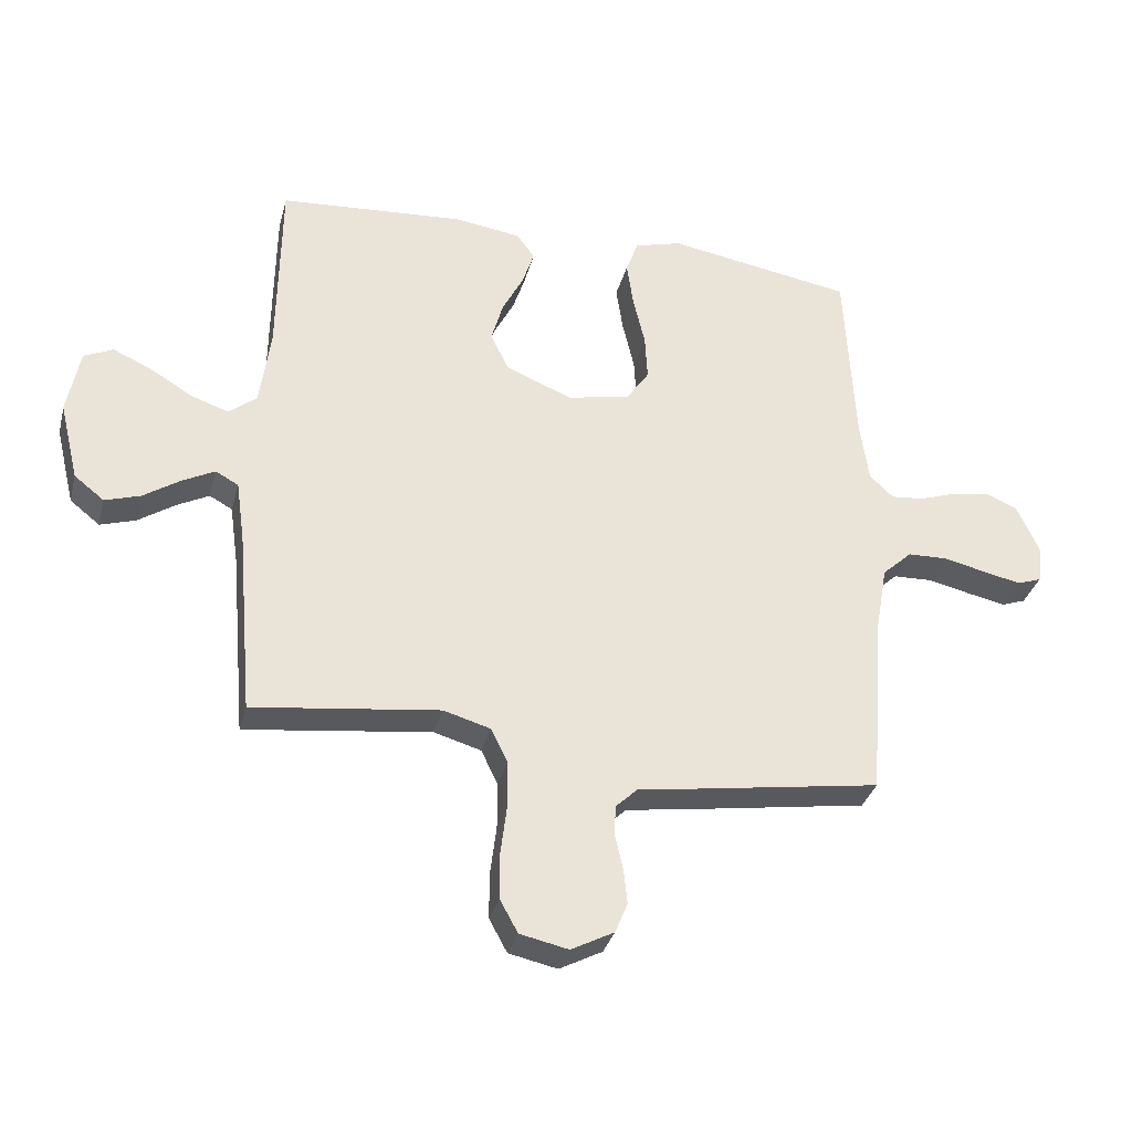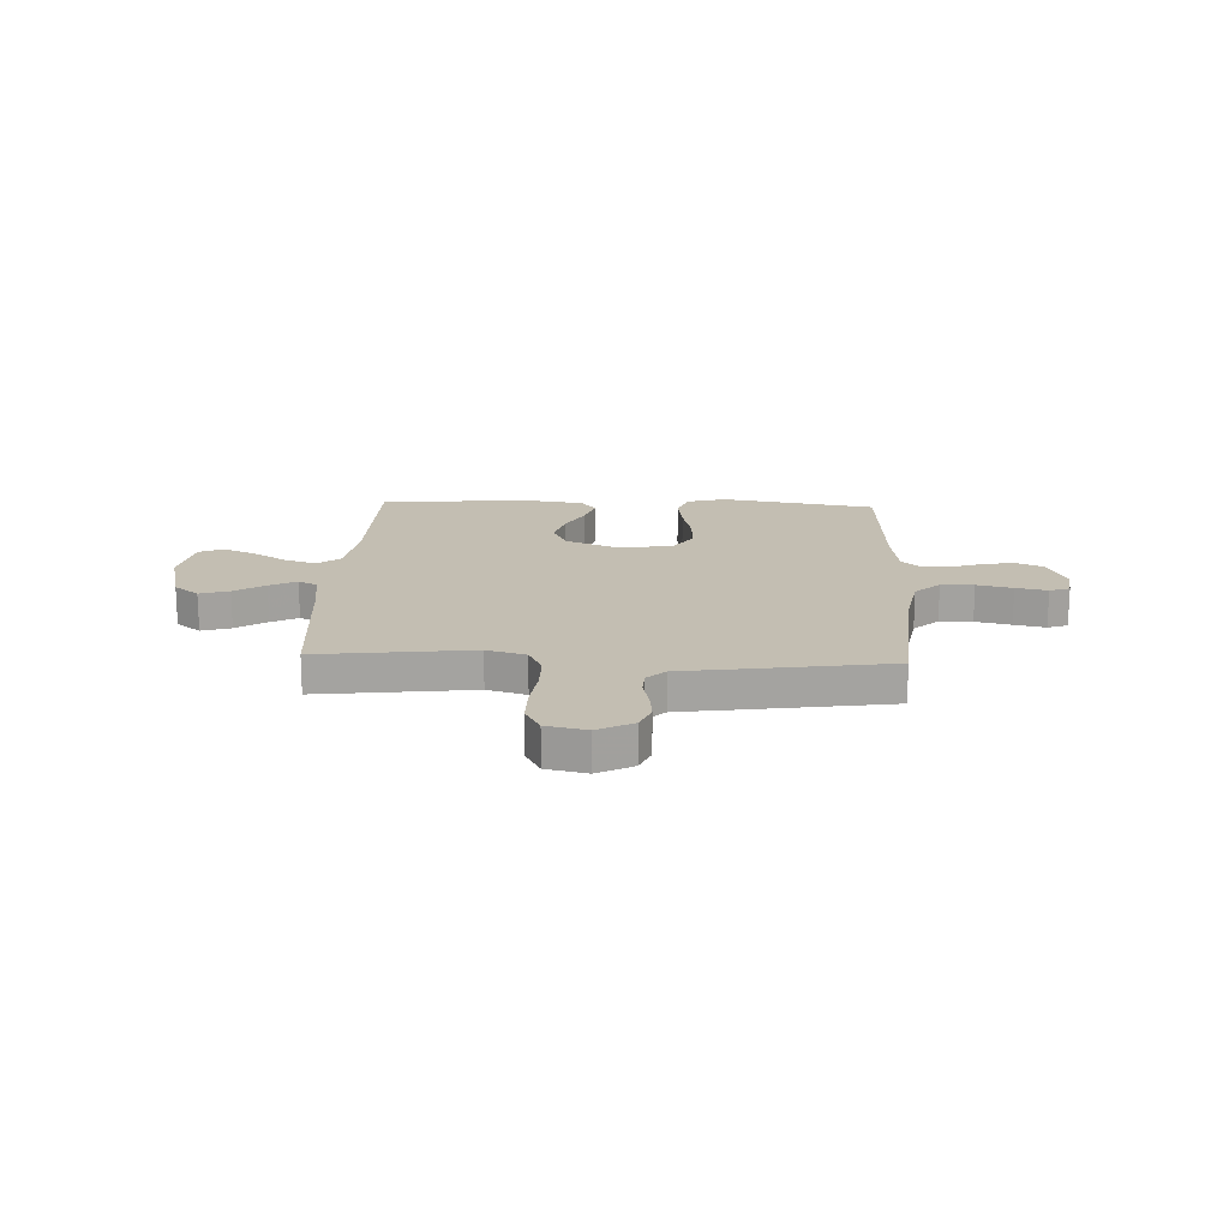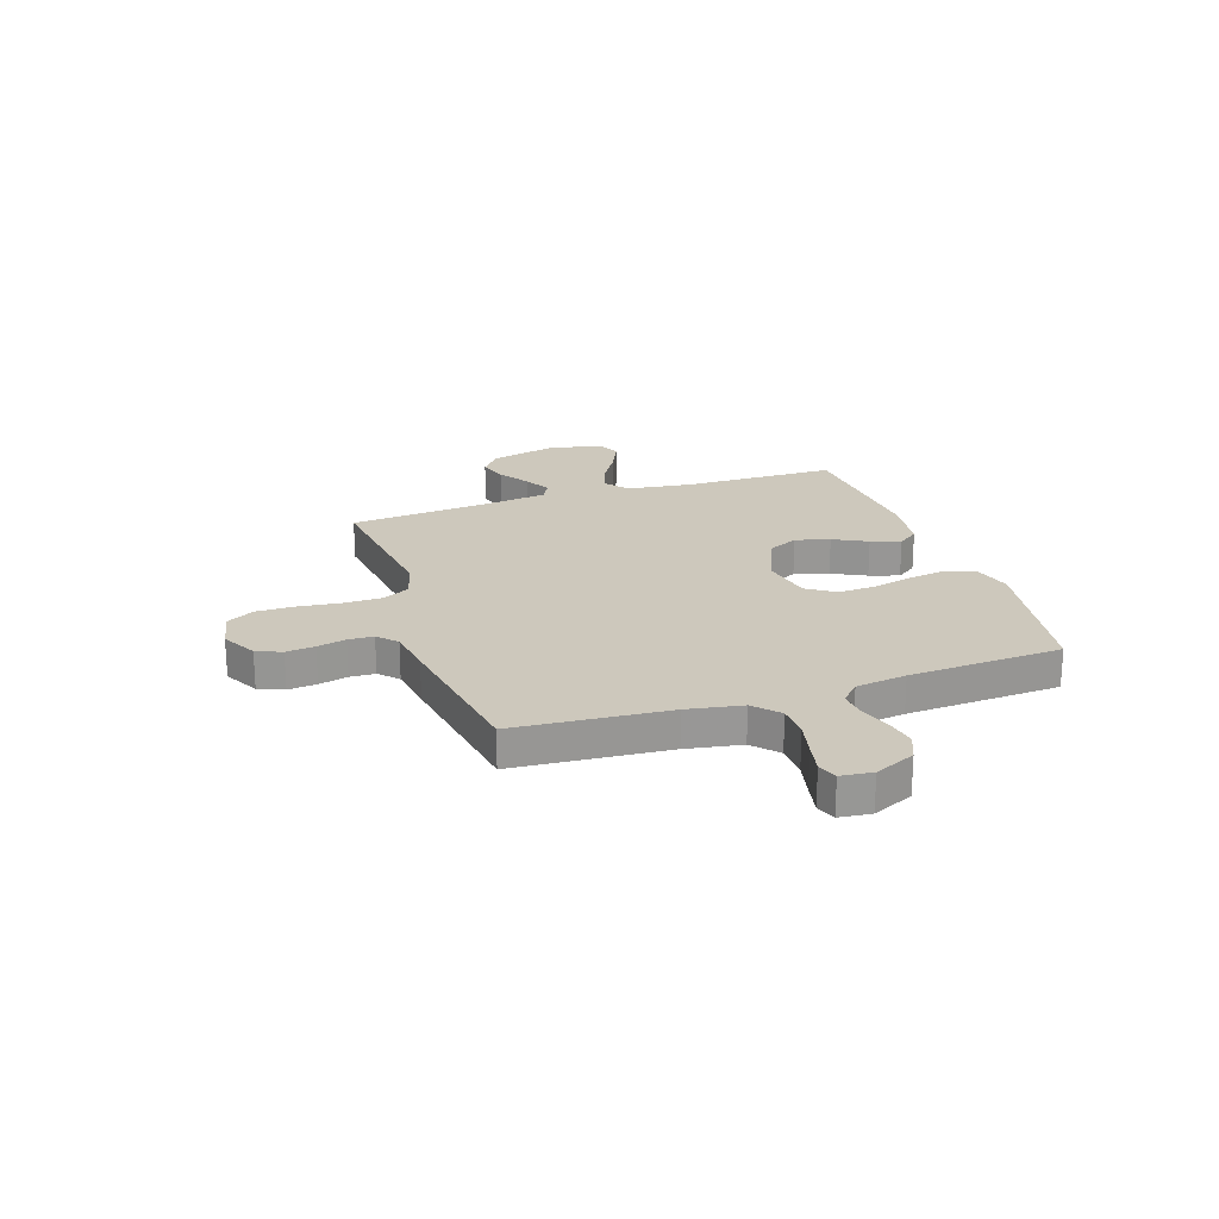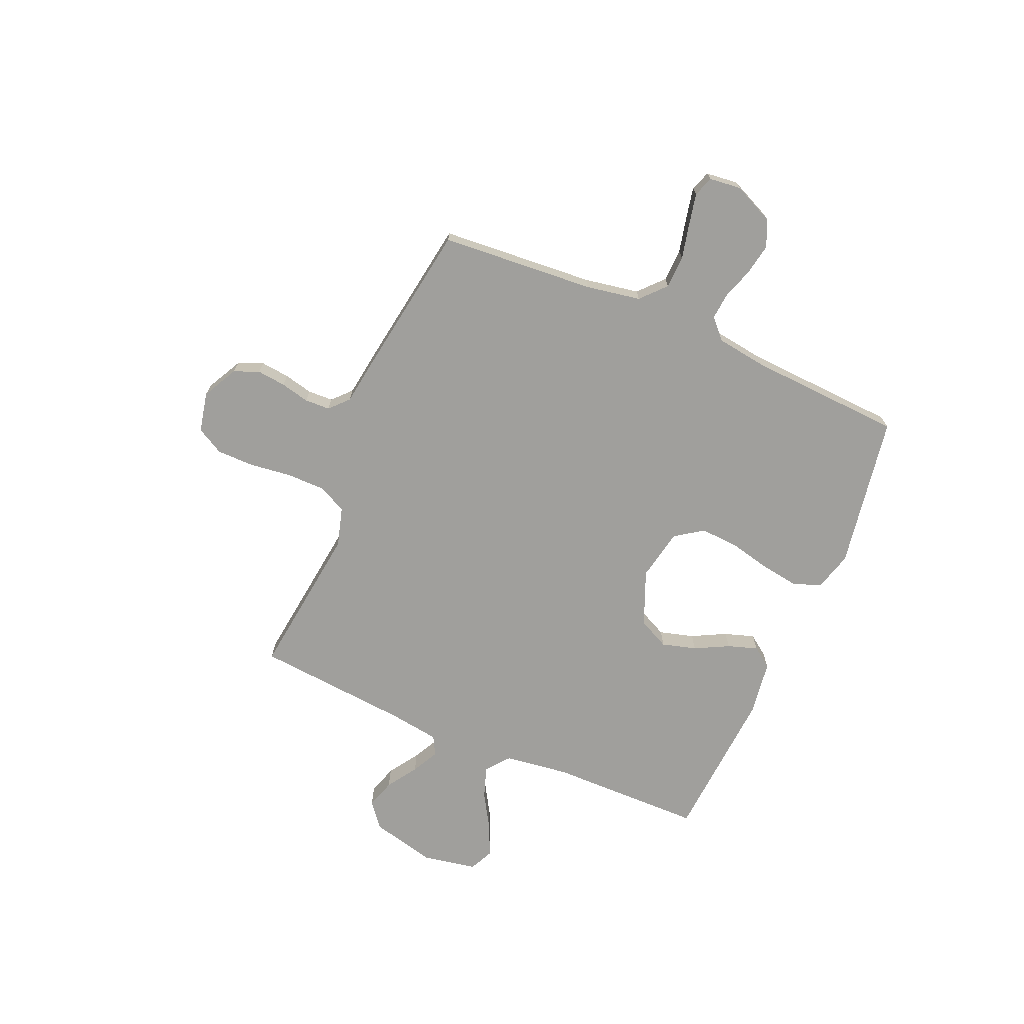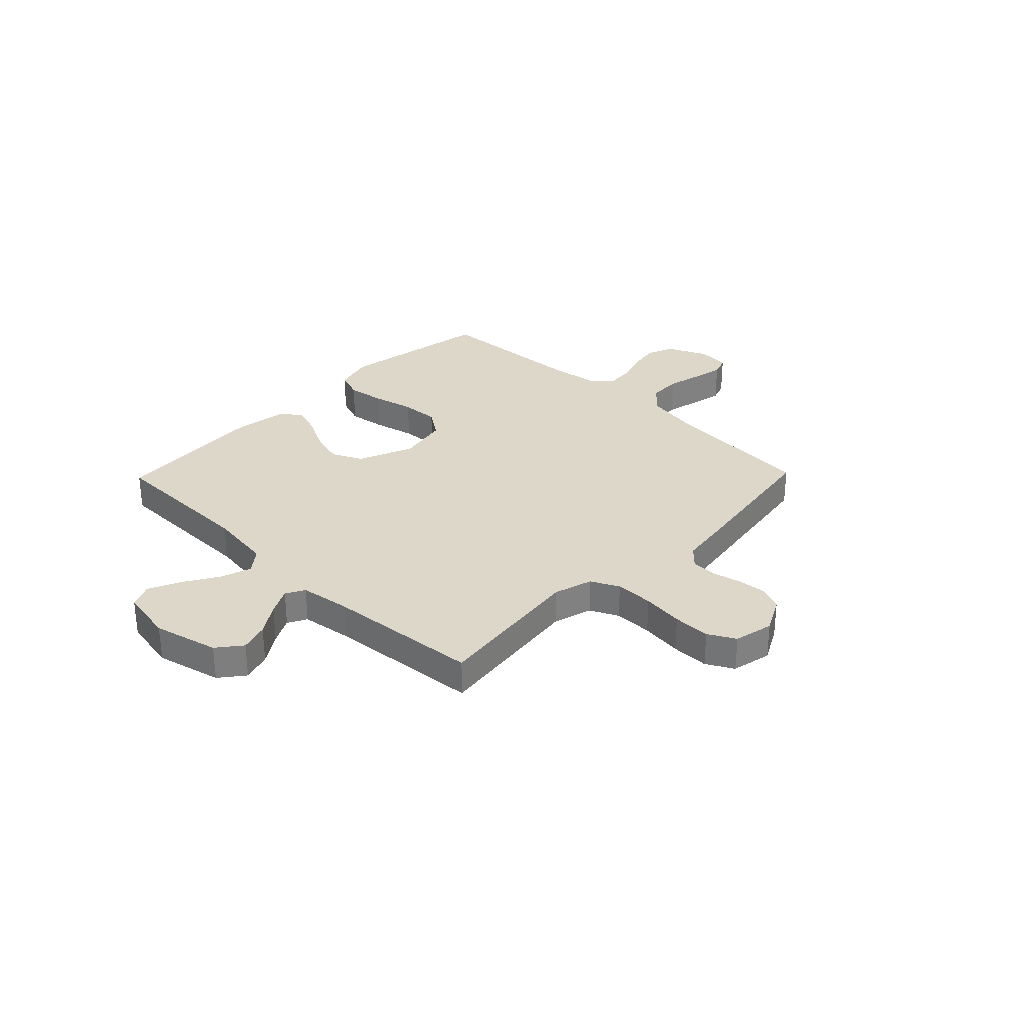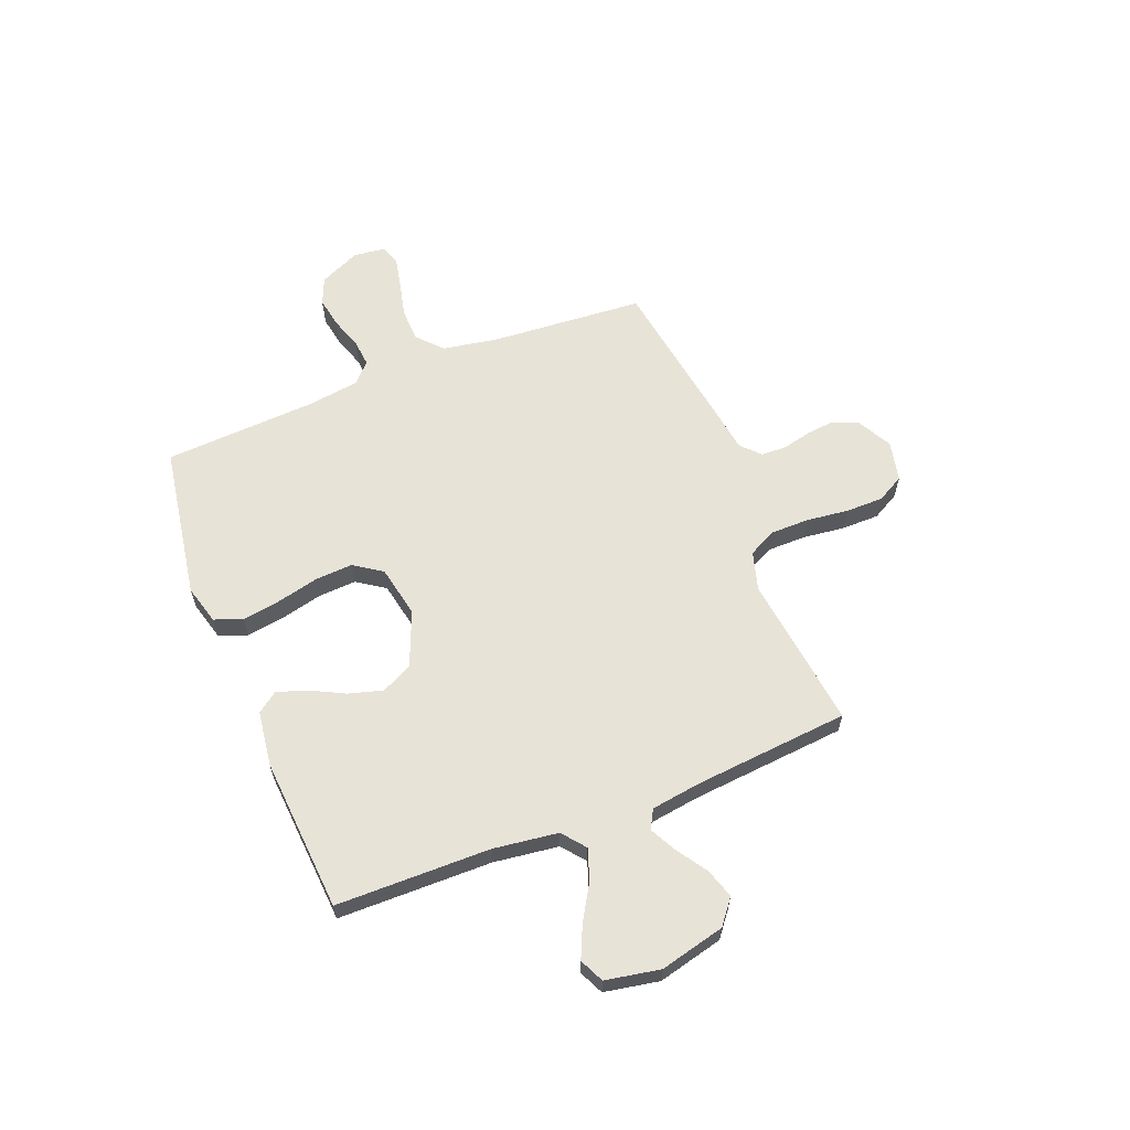
<metadata>
{"format":"obj","ext":"obj","renderer":"f3d","projection":"perspective","resolution":1024,"background":"white","views":[{"elev":-33.2,"azim":165.8,"up":"+Z"},{"elev":17.4,"azim":-177.4,"up":"+Y"},{"elev":22.1,"azim":-108.7,"up":"+Y"},{"elev":-71.2,"azim":-113.3,"up":"+Y"},{"elev":30.9,"azim":134.1,"up":"+Y"},{"elev":62.0,"azim":68.3,"up":"+Y"}]}
</metadata>
<code>
v 0.5 0.07 0.5
v 0.504 0.07 0.2
v 0.521 0.07 0.074
v 0.566 0.07 0.038
v 0.627 0.07 0.059
v 0.695 0.07 0.1
v 0.757 0.07 0.128
v 0.804 0.07 0.106
v 0.824 0.07 0
v 0.793 0.07 -0.127
v 0.745 0.07 -0.165
v 0.688 0.07 -0.147
v 0.629 0.07 -0.108
v 0.577 0.07 -0.081
v 0.54 0.07 -0.101
v 0.526 0.07 -0.2
v 0.5 0.07 -0.5
v 0.2 0.07 -0.463
v 0.124 0.07 -0.485
v 0.097 0.07 -0.54
v 0.097 0.07 -0.615
v 0.107 0.07 -0.696
v 0.107 0.07 -0.769
v 0.078 0.07 -0.822
v 0 0.07 -0.839
v -0.069 0.07 -0.803
v -0.089 0.07 -0.754
v -0.083 0.07 -0.698
v -0.07 0.07 -0.642
v -0.072 0.07 -0.593
v -0.108 0.07 -0.559
v -0.2 0.07 -0.546
v -0.5 0.07 -0.5
v -0.523 0.07 -0.2
v -0.542 0.07 -0.093
v -0.59 0.07 -0.049
v -0.654 0.07 -0.047
v -0.723 0.07 -0.063
v -0.784 0.07 -0.076
v -0.823 0.07 -0.062
v -0.83 0.07 0
v -0.794 0.07 0.079
v -0.742 0.07 0.101
v -0.681 0.07 0.09
v -0.621 0.07 0.07
v -0.568 0.07 0.065
v -0.53 0.07 0.101
v -0.516 0.07 0.2
v -0.5 0.07 0.5
v -0.2 0.07 0.55
v -0.124 0.07 0.529
v -0.104 0.07 0.474
v -0.115 0.07 0.4
v -0.134 0.07 0.319
v -0.138 0.07 0.245
v -0.101 0.07 0.191
v 0 0.07 0.171
v 0.107 0.07 0.215
v 0.136 0.07 0.275
v 0.117 0.07 0.342
v 0.083 0.07 0.408
v 0.064 0.07 0.466
v 0.093 0.07 0.506
v 0.2 0.07 0.521
v 0.5 0 0.5
v 0.504 0 0.2
v 0.521 0 0.074
v 0.566 0 0.038
v 0.627 0 0.059
v 0.695 0 0.1
v 0.757 0 0.128
v 0.804 0 0.106
v 0.824 0 0
v 0.793 0 -0.127
v 0.745 0 -0.165
v 0.688 0 -0.147
v 0.629 0 -0.108
v 0.577 0 -0.081
v 0.54 0 -0.101
v 0.526 0 -0.2
v 0.5 0 -0.5
v 0.2 0 -0.463
v 0.124 0 -0.485
v 0.097 0 -0.54
v 0.097 0 -0.615
v 0.107 0 -0.696
v 0.107 0 -0.769
v 0.078 0 -0.822
v 0 0 -0.839
v -0.069 0 -0.803
v -0.089 0 -0.754
v -0.083 0 -0.698
v -0.07 0 -0.642
v -0.072 0 -0.593
v -0.108 0 -0.559
v -0.2 0 -0.546
v -0.5 0 -0.5
v -0.523 0 -0.2
v -0.542 0 -0.093
v -0.59 0 -0.049
v -0.654 0 -0.047
v -0.723 0 -0.063
v -0.784 0 -0.076
v -0.823 0 -0.062
v -0.83 0 0
v -0.794 0 0.079
v -0.742 0 0.101
v -0.681 0 0.09
v -0.621 0 0.07
v -0.568 0 0.065
v -0.53 0 0.101
v -0.516 0 0.2
v -0.5 0 0.5
v -0.2 0 0.55
v -0.124 0 0.529
v -0.104 0 0.474
v -0.115 0 0.4
v -0.134 0 0.319
v -0.138 0 0.245
v -0.101 0 0.191
v 0 0 0.171
v 0.107 0 0.215
v 0.136 0 0.275
v 0.117 0 0.342
v 0.083 0 0.408
v 0.064 0 0.466
v 0.093 0 0.506
v 0.2 0 0.521
f 64 1 2
f 63 64 2
f 62 63 2
f 61 62 2
f 60 61 2
f 59 60 2 3
f 58 59 3 4
f 57 58 4
f 56 57 4
f 52 53 54
f 51 52 54
f 50 51 54
f 49 50 54
f 48 49 54
f 47 48 54 55
f 46 47 55 56
f 43 44 45
f 42 43 45
f 41 42 45
f 40 41 45
f 39 40 45
f 38 39 45
f 37 38 45
f 36 37 45 46
f 46 56 4
f 36 46 4
f 35 36 4
f 31 32 33 34
f 27 28 29
f 26 27 29
f 25 26 29
f 24 25 29
f 23 24 29
f 22 23 29
f 21 22 29
f 20 21 29 30
f 19 20 30 31
f 16 17 18
f 15 16 18 19
f 11 12 13
f 10 11 13
f 9 10 13
f 8 9 13
f 7 8 13
f 6 7 13
f 5 6 13
f 4 5 13 14
f 34 35 4
f 31 34 4
f 19 31 4
f 15 19 4
f 4 14 15
f 66 65 128
f 66 128 127
f 66 127 126
f 66 126 125
f 66 125 124
f 67 66 124 123
f 68 67 123 122
f 68 122 121
f 68 121 120
f 118 117 116
f 118 116 115
f 118 115 114
f 118 114 113
f 118 113 112
f 119 118 112 111
f 120 119 111 110
f 109 108 107
f 109 107 106
f 109 106 105
f 109 105 104
f 109 104 103
f 109 103 102
f 109 102 101
f 110 109 101 100
f 68 120 110
f 68 110 100
f 68 100 99
f 98 97 96 95
f 93 92 91
f 93 91 90
f 93 90 89
f 93 89 88
f 93 88 87
f 93 87 86
f 93 86 85
f 94 93 85 84
f 95 94 84 83
f 82 81 80
f 83 82 80 79
f 77 76 75
f 77 75 74
f 77 74 73
f 77 73 72
f 77 72 71
f 77 71 70
f 77 70 69
f 78 77 69 68
f 68 99 98
f 68 98 95
f 68 95 83
f 68 83 79
f 79 78 68
f 1 65 66 2
f 2 66 67 3
f 3 67 68 4
f 4 68 69 5
f 5 69 70 6
f 6 70 71 7
f 7 71 72 8
f 8 72 73 9
f 9 73 74 10
f 10 74 75 11
f 11 75 76 12
f 12 76 77 13
f 13 77 78 14
f 14 78 79 15
f 15 79 80 16
f 16 80 81 17
f 17 81 82 18
f 18 82 83 19
f 19 83 84 20
f 20 84 85 21
f 21 85 86 22
f 22 86 87 23
f 23 87 88 24
f 24 88 89 25
f 25 89 90 26
f 26 90 91 27
f 27 91 92 28
f 28 92 93 29
f 29 93 94 30
f 30 94 95 31
f 31 95 96 32
f 32 96 97 33
f 33 97 98 34
f 34 98 99 35
f 35 99 100 36
f 36 100 101 37
f 37 101 102 38
f 38 102 103 39
f 39 103 104 40
f 40 104 105 41
f 41 105 106 42
f 42 106 107 43
f 43 107 108 44
f 44 108 109 45
f 45 109 110 46
f 46 110 111 47
f 47 111 112 48
f 48 112 113 49
f 49 113 114 50
f 50 114 115 51
f 51 115 116 52
f 52 116 117 53
f 53 117 118 54
f 54 118 119 55
f 55 119 120 56
f 56 120 121 57
f 57 121 122 58
f 58 122 123 59
f 59 123 124 60
f 60 124 125 61
f 61 125 126 62
f 62 126 127 63
f 63 127 128 64
f 64 128 65 1

</code>
